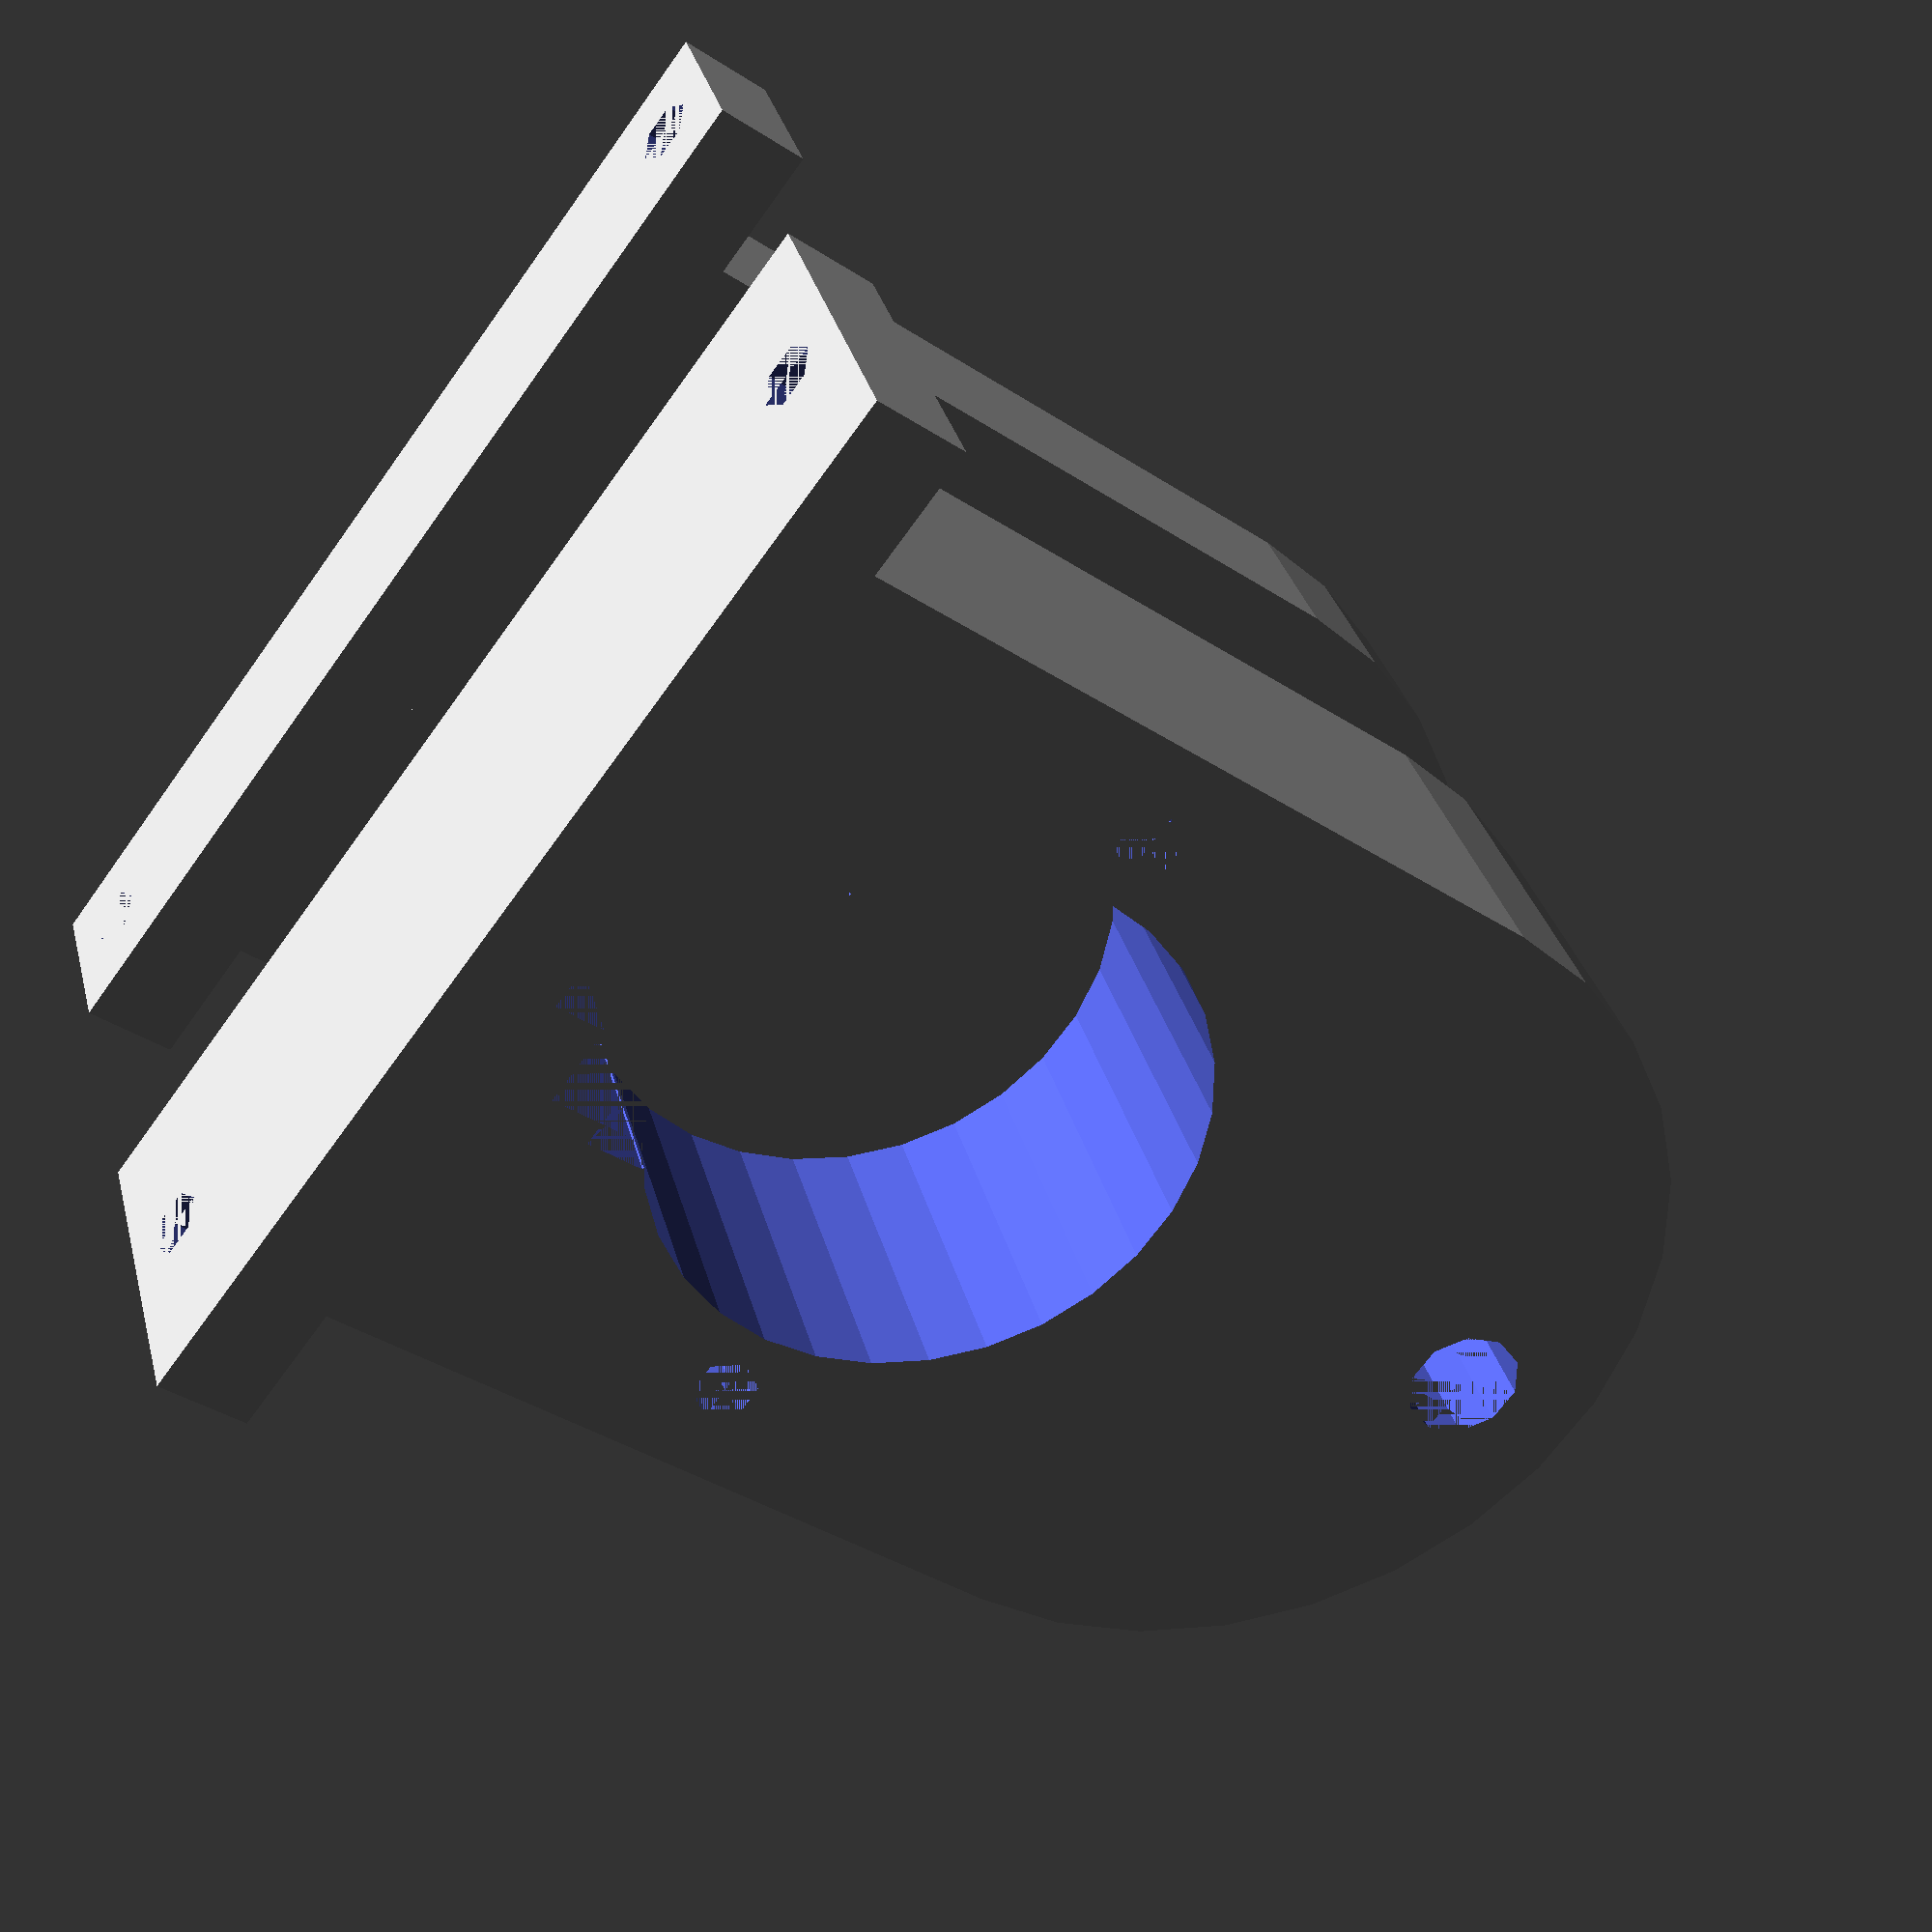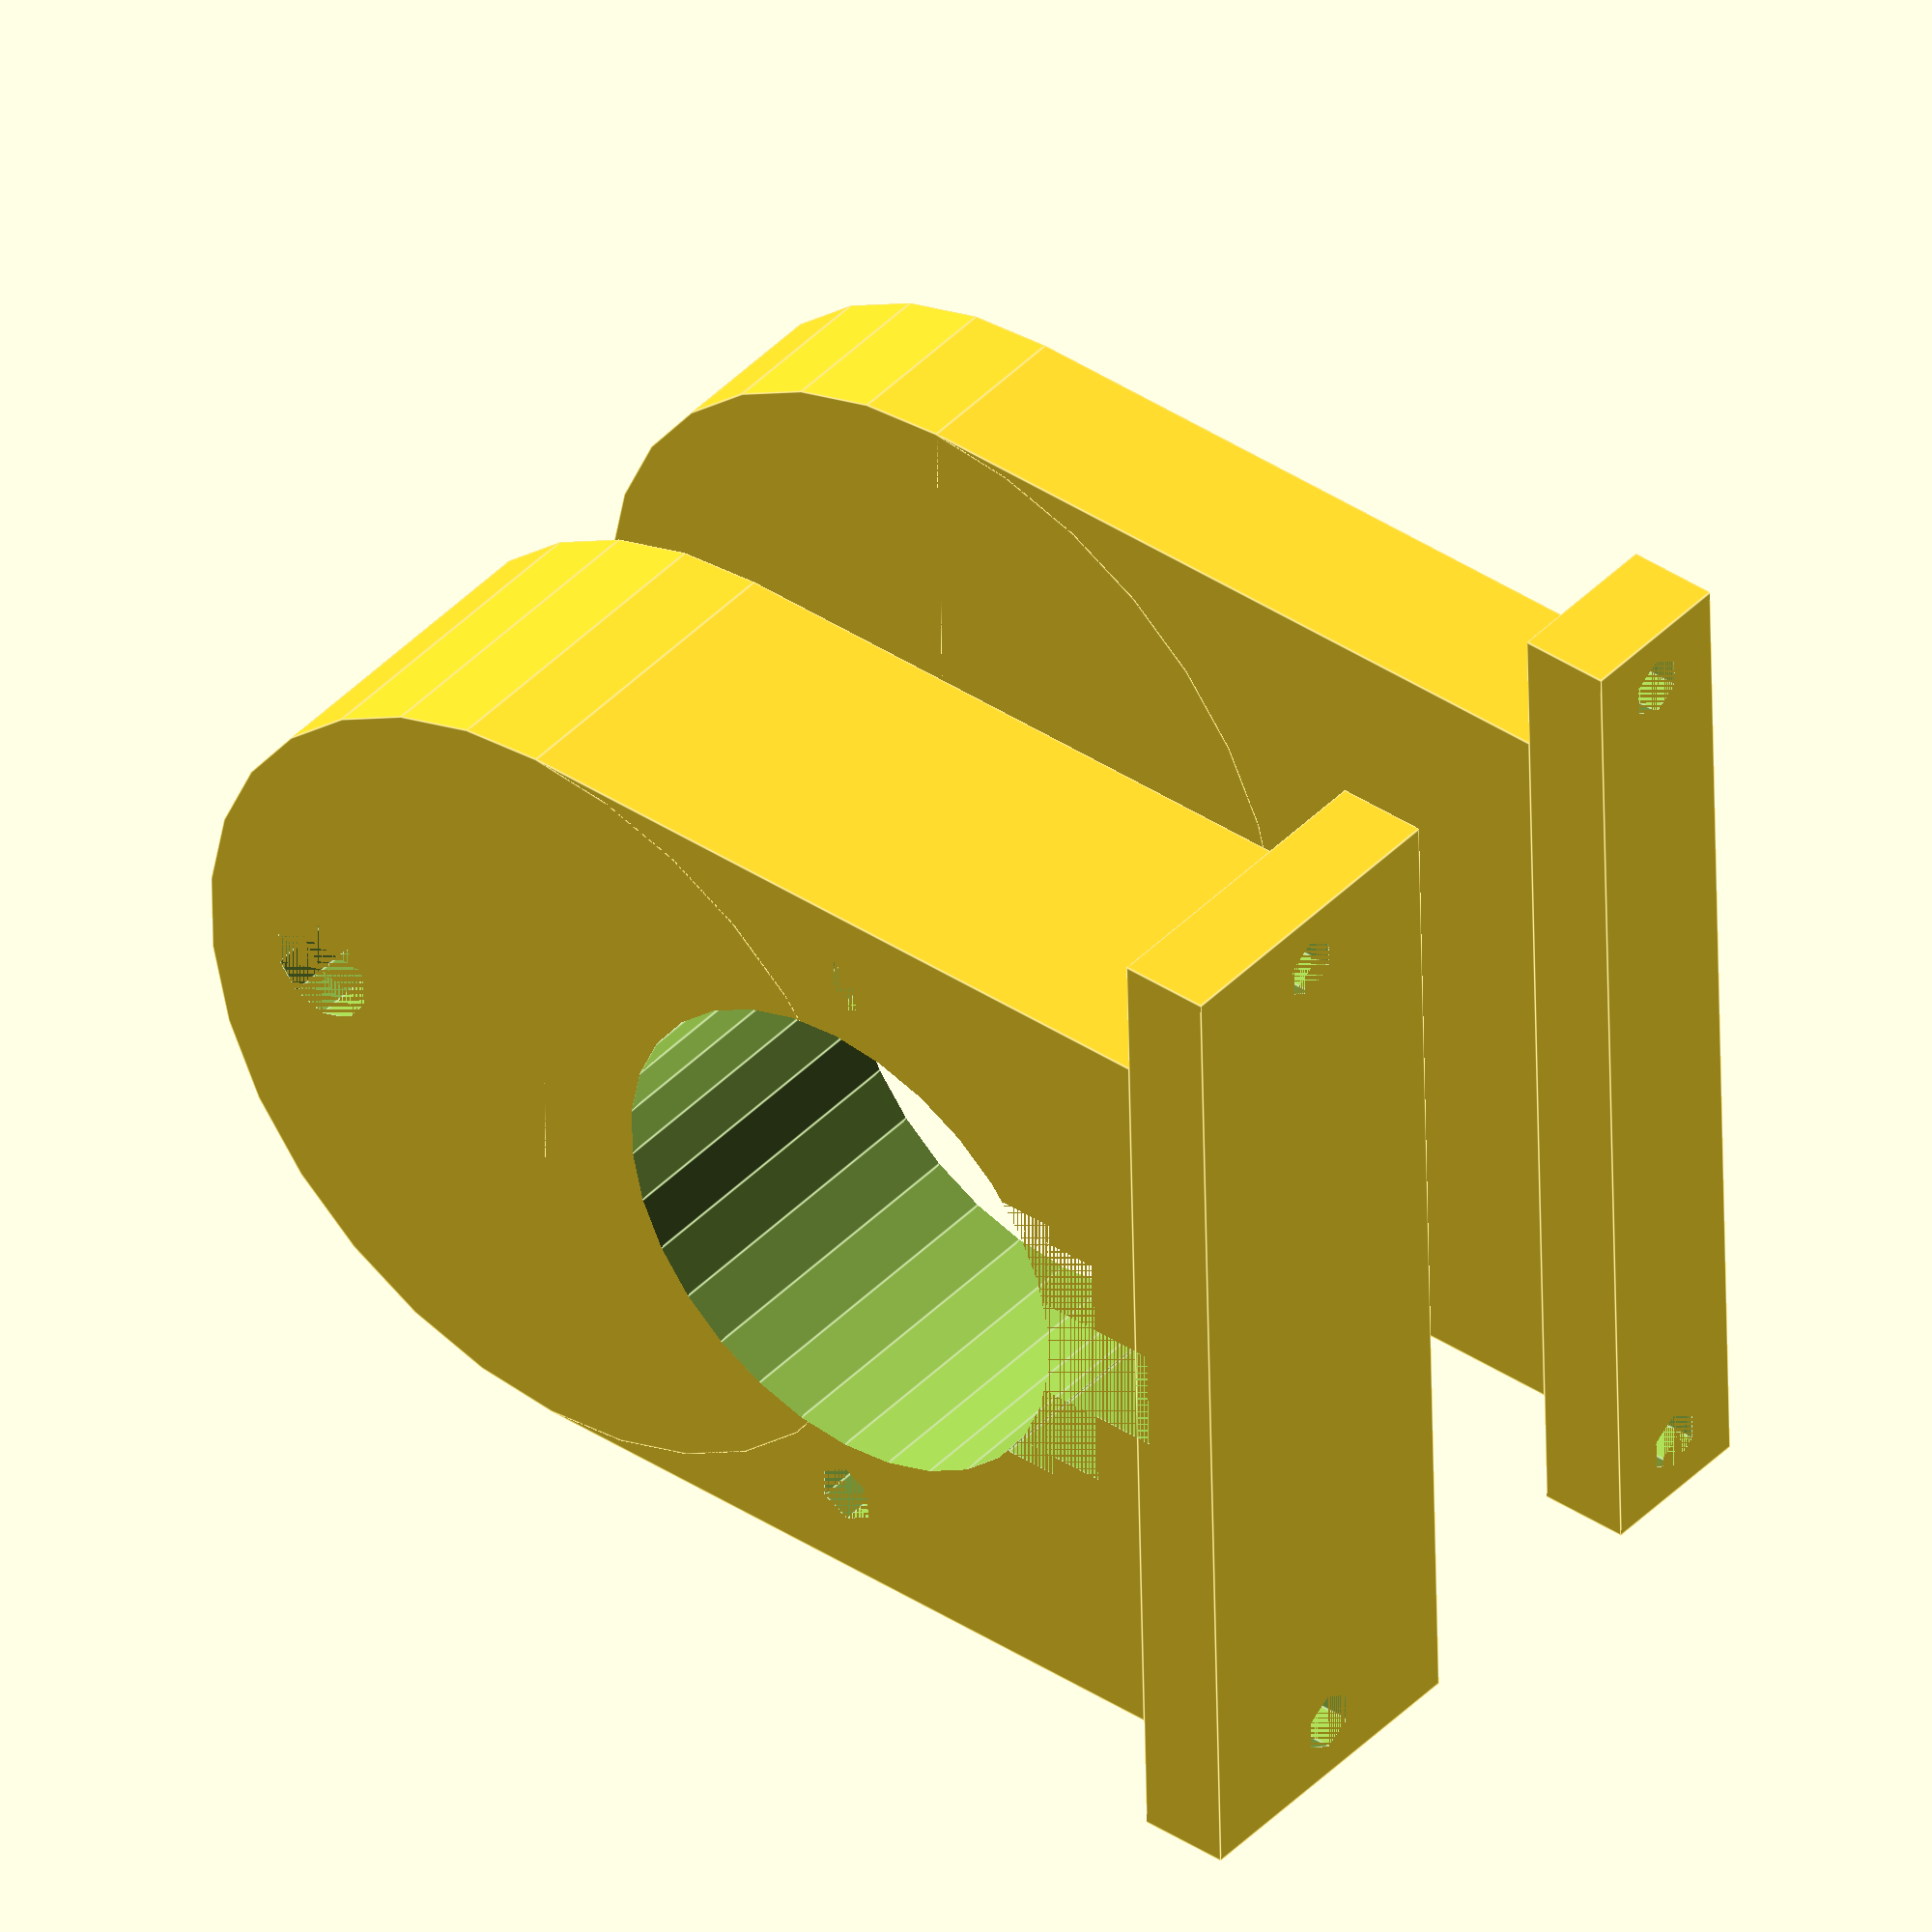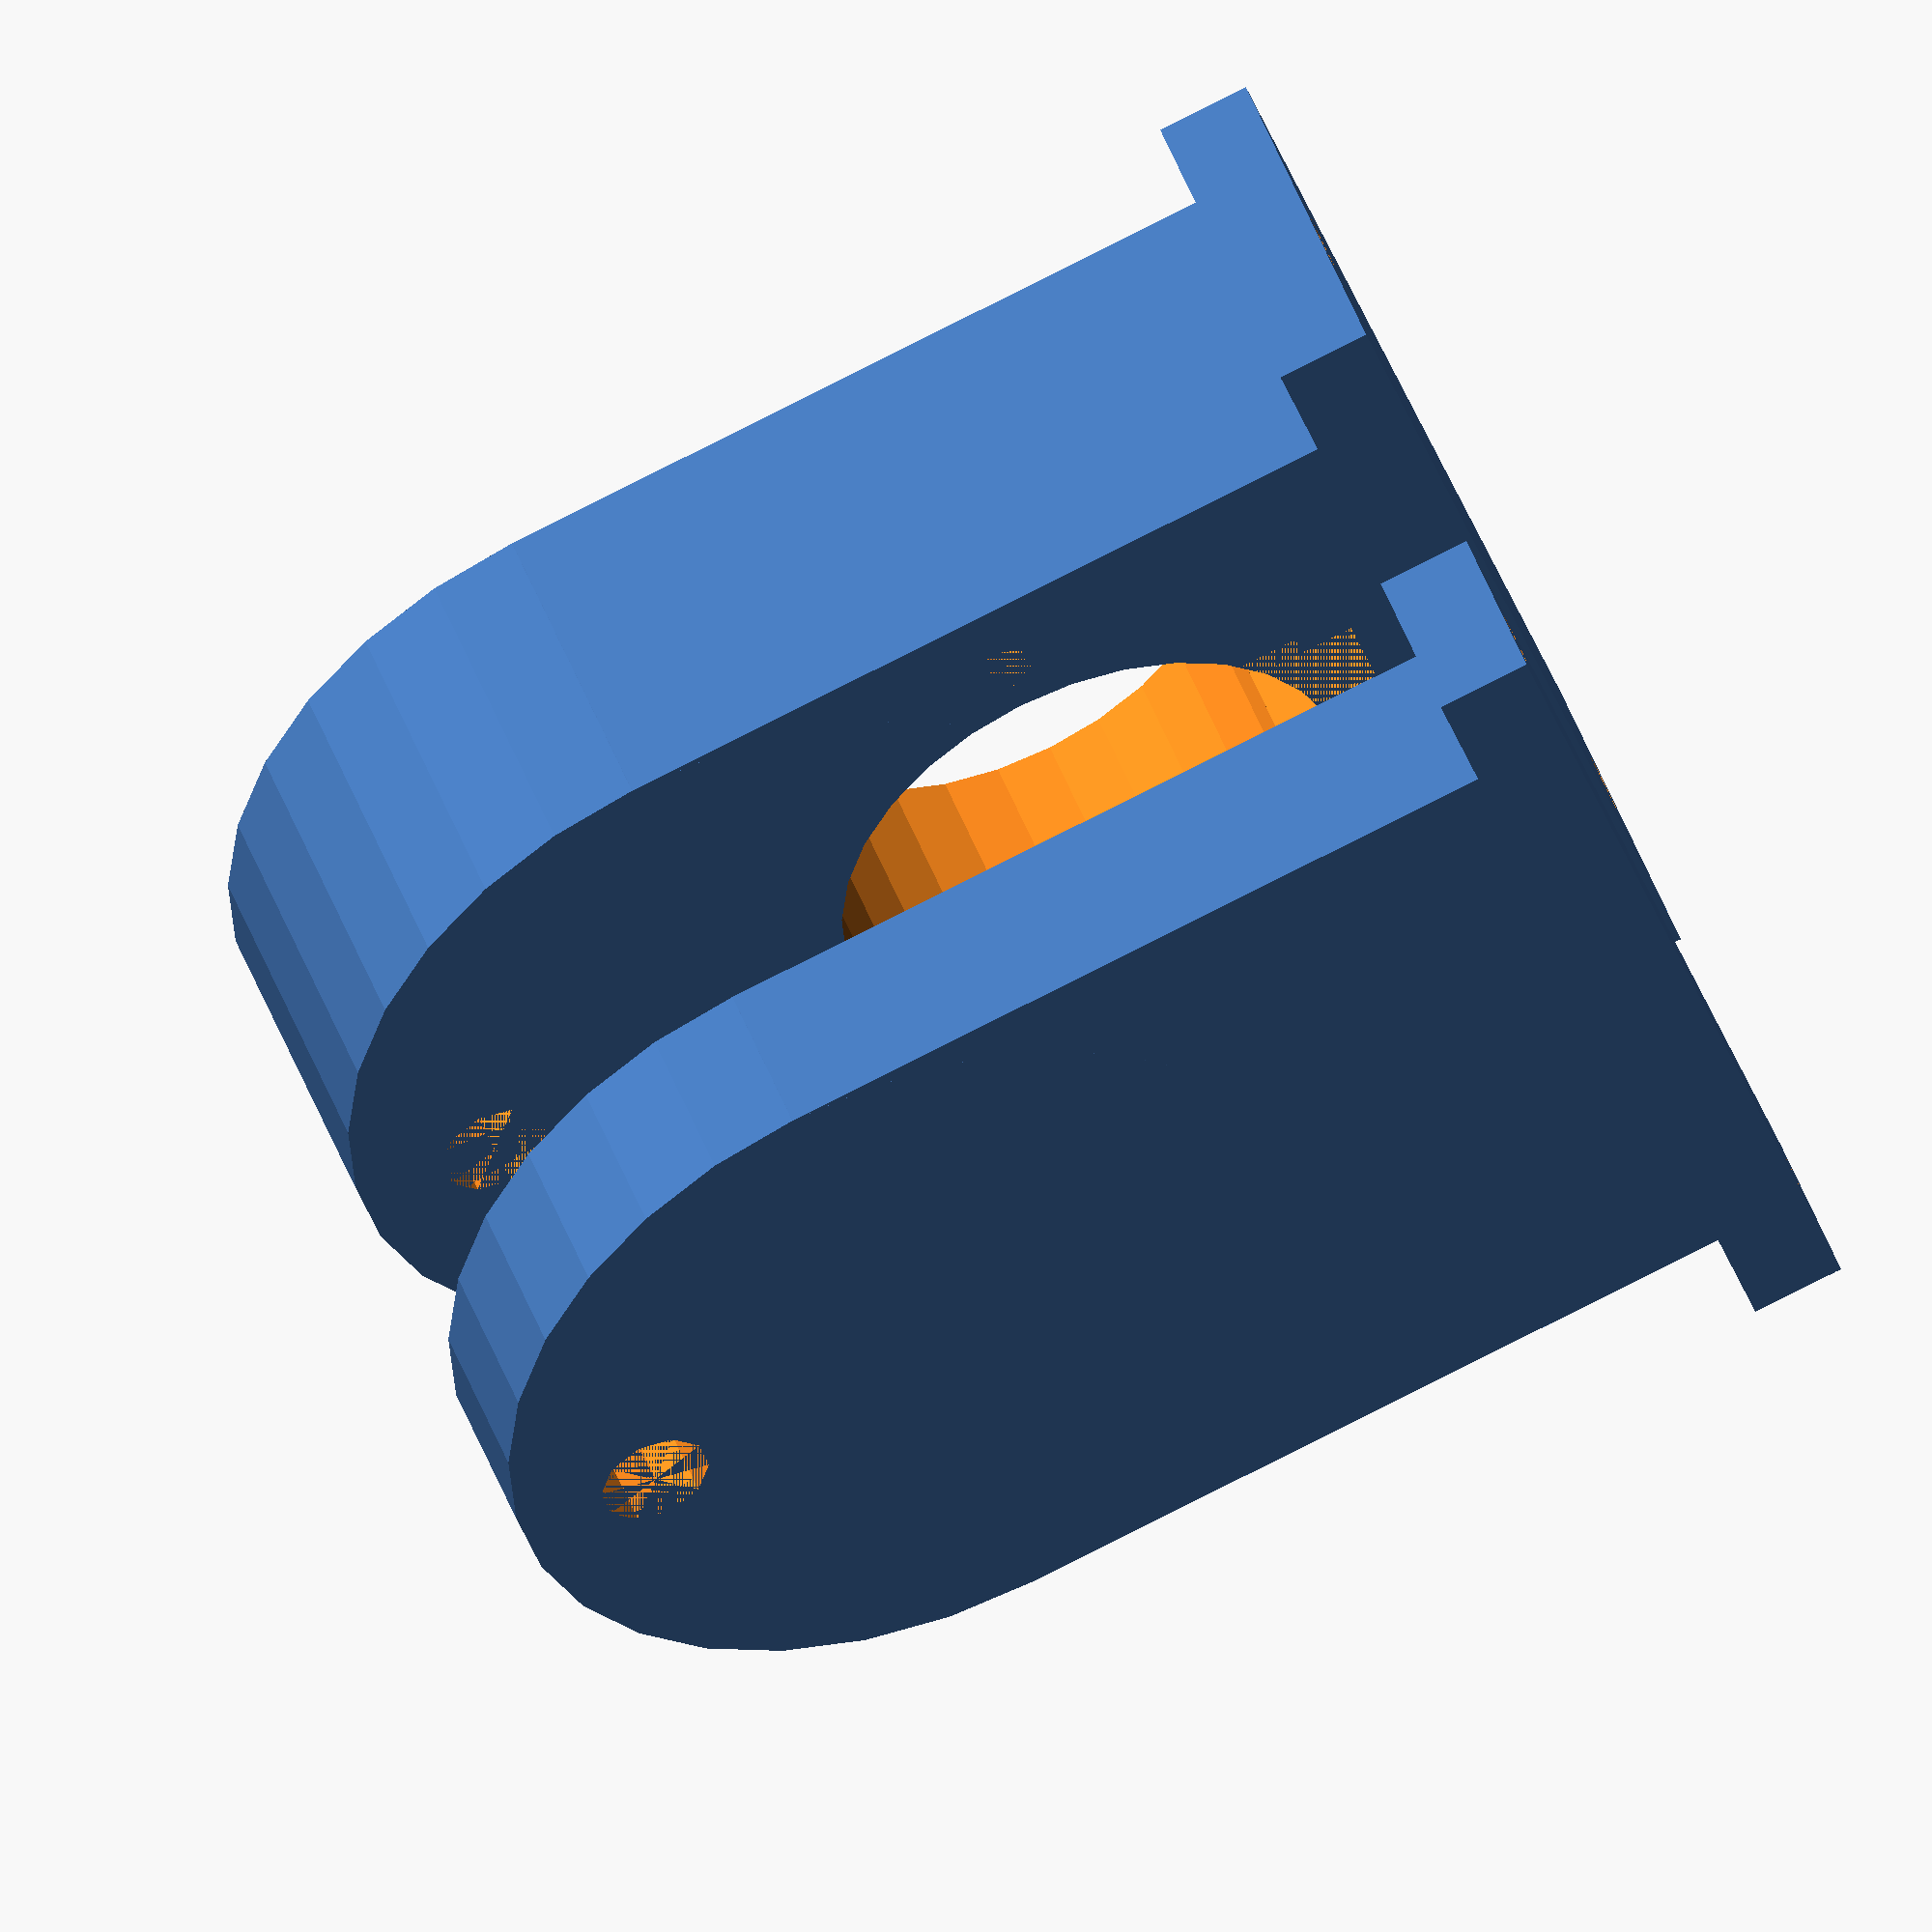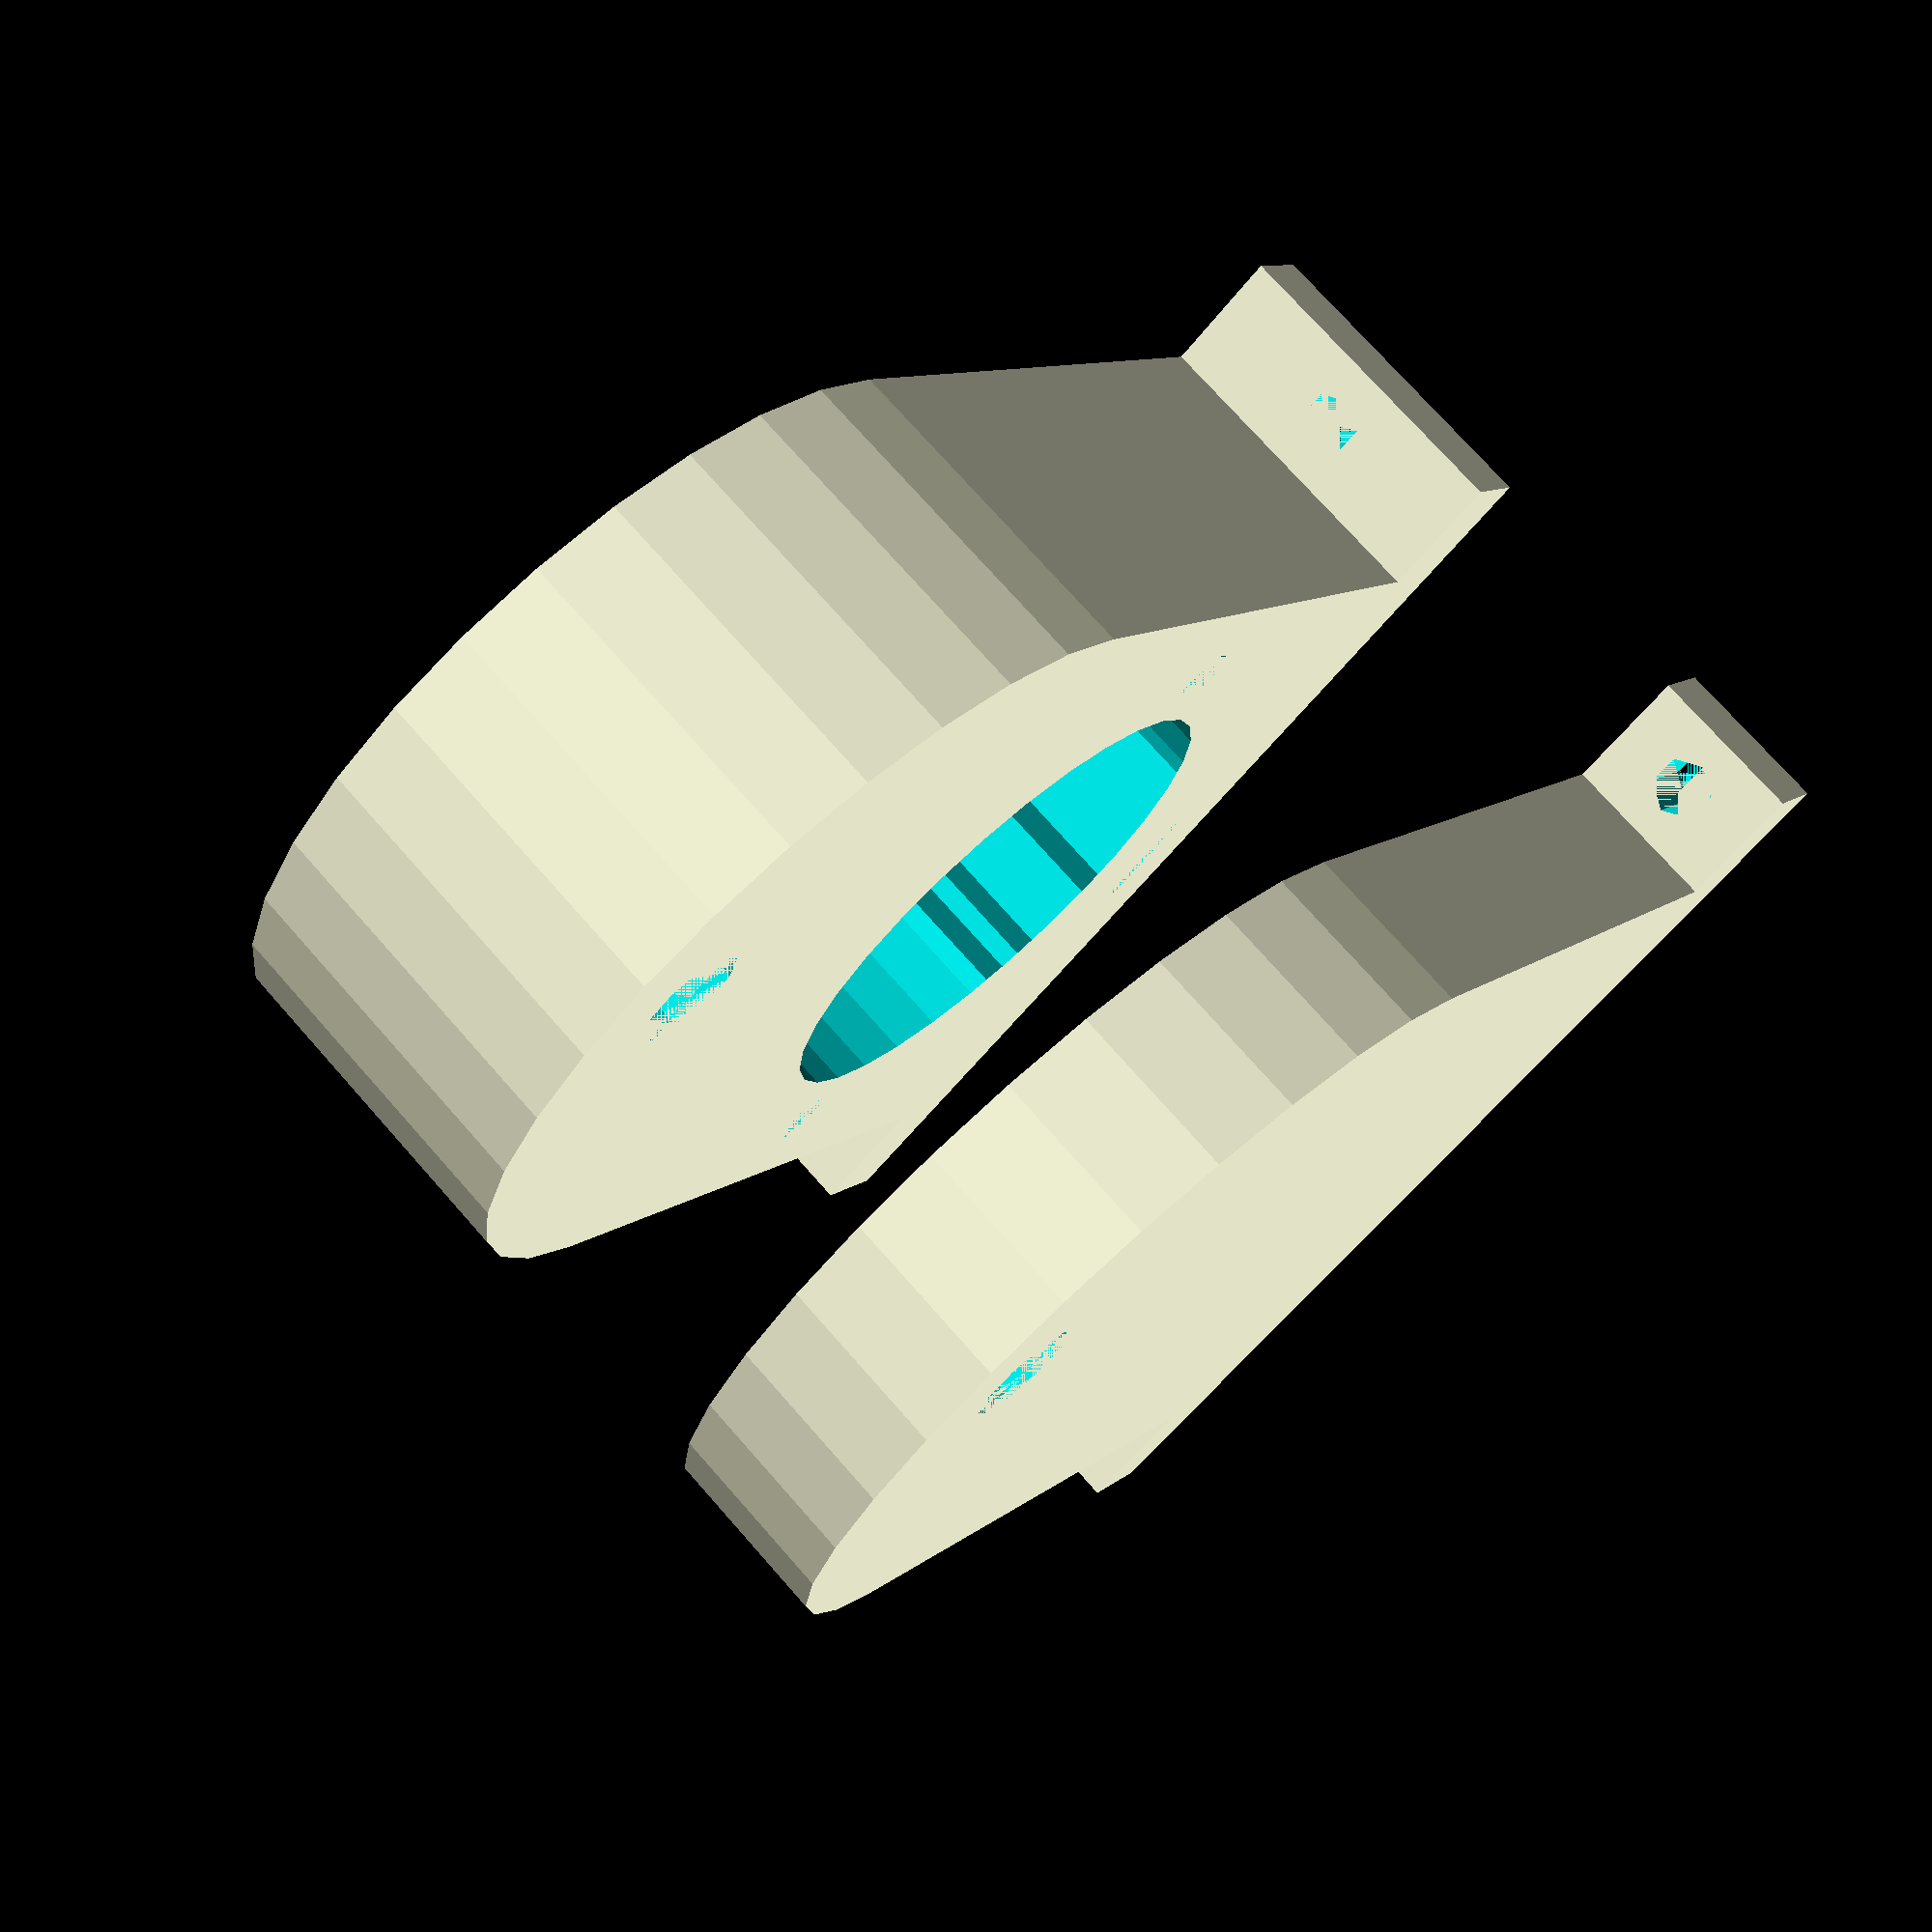
<openscad>
module block(motor){ 
    // Dimensiones exteriores del montaje
    W = 45;     // Ancho (en direccion X)    
    H = 40;     // Alto (en direccion Z)
    L = motor ? 18 : 9; // Ancho (en direccion Y)
    ww = 14;    // Sobresaliente ajuste de pieza
    hh = 5;     // Altura base

    Rs = 3;     // Radio del eje de accionamiento
    es = 15;    // Excentricidad respecto de la seccion semicircular

    // Dimensiones del motor
    Rm = 14+0.1;    // Radio del motor
    r2 = 1.7;       // Radio de los agujeros para tornillos
    d2 = 35;        // Separacion entre los tornillos

    // Espacio para soporte de cables
    wc1 = 3+0.2;    // Largo parte ancha
    lc1 = 17+0.2;   // Ancho parte ancha
    xc1 = sqrt(Rm*Rm-lc1*lc1/4)+wc1/2; // Posicion del centro del cuadrado
    wc2 = 5+0.2;    // Largo parte angosta
    lc2 = 14.5+0.2; // Ancho parte angosta
    xc2 = sqrt(Rm*Rm-lc2*lc2/4)+wc2/2; // Posicion del centro del cuadrado
    wc3 = 7;        // Largo parte angosta
    lc3 = 6;        // Ancho parte angosta
    xc3 = sqrt(Rm*Rm-lc3*lc3/4)+wc3/2; // Posicion del centro del cuadrado

    difference(){ 
        union(){
            cube([W,L,H],center = true); // Envolvente        
            
            // Semicirculo superior
            translate([0,0,H/2])
            rotate([90,0,0])
                cylinder(r = W/2, h = L, center = true);    
            
            // Base
            translate([0,0,-H/2-hh/2])
                cube([W+ww,L,hh],center = true); 
        }
        
        // Orificio para el eje de accionamiento
        translate([0,0,H/2+es])
        rotate([90,0,0])
            cylinder(r = Rs, h = L, center = true);    
        
        // Hueco para el motor
        if(motor){
            rotate([90,0,0])
                cylinder(r = Rm, h = L+0.2, center = true);
               
            // Orificios para los tornillos del motor        
            translate([-d2/2,0,0])
            rotate([90,0,0])
                cylinder(r = r2, h = L, center = true);    
            translate([d2/2,0,0])
            rotate([90,0,0])
                cylinder(r = r2, h = L, center = true);
            
            // Espacio para los conectores del motor
            translate([0,0,-xc1])
                cube([lc1,L,wc1], center = true);
            translate([0,0,-xc2])
                cube([lc2,L,wc2], center = true);
            translate([0,0,-xc3])
                cube([lc3,L,wc3], center = true);    
        }
        
        // Orificions para tornillos de ajuste de la base
        translate([-W/2-ww/4,0,-H/2-hh/2])
            cylinder(r = r2, h = hh, center = true);    
        translate([W/2+ww/4,0,-H/2-hh/2])
            cylinder(r = r2, h = hh, center = true);
    }
}

block(true);
translate([0,28.5,0])
    block(false);

</openscad>
<views>
elev=219.1 azim=202.8 roll=309.1 proj=p view=solid
elev=320.4 azim=271.6 roll=129.3 proj=o view=edges
elev=268.3 azim=51.4 roll=63.5 proj=o view=solid
elev=351.1 azim=133.1 roll=25.0 proj=p view=wireframe
</views>
